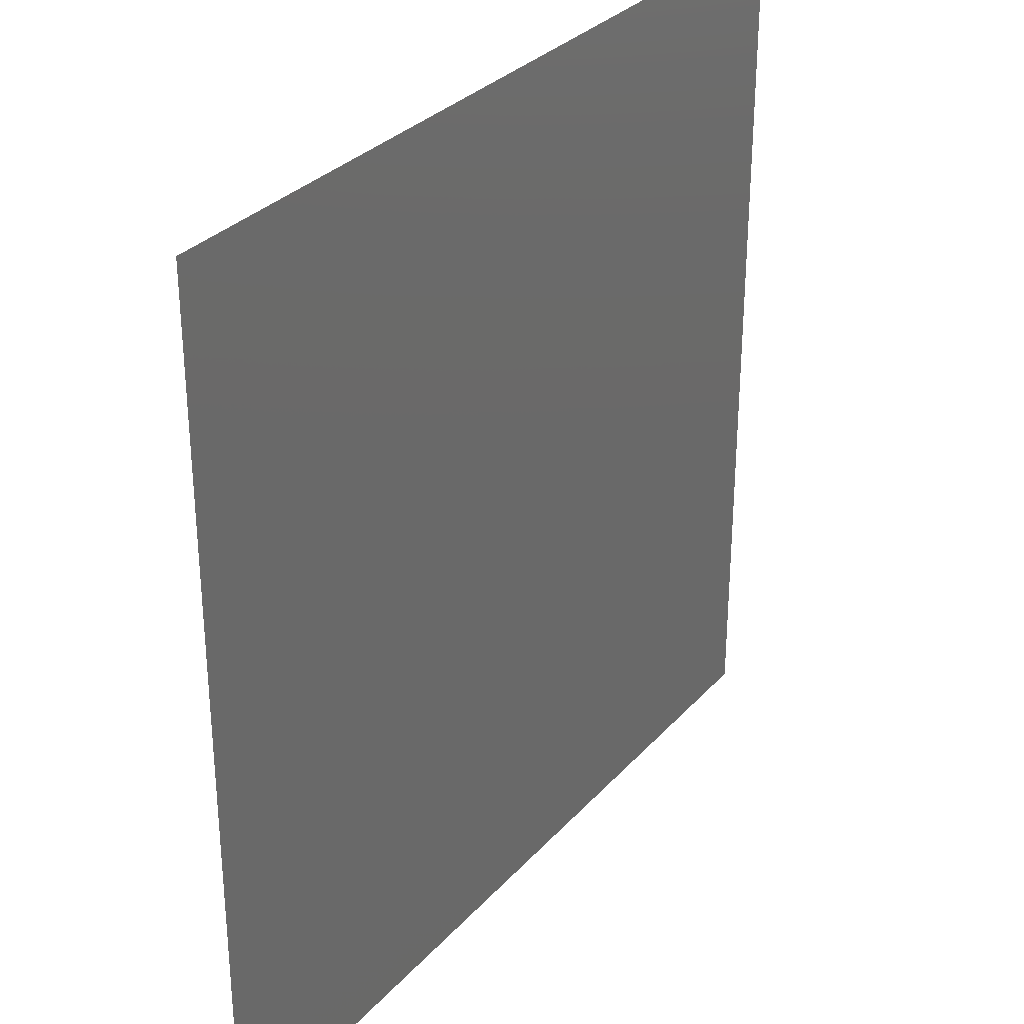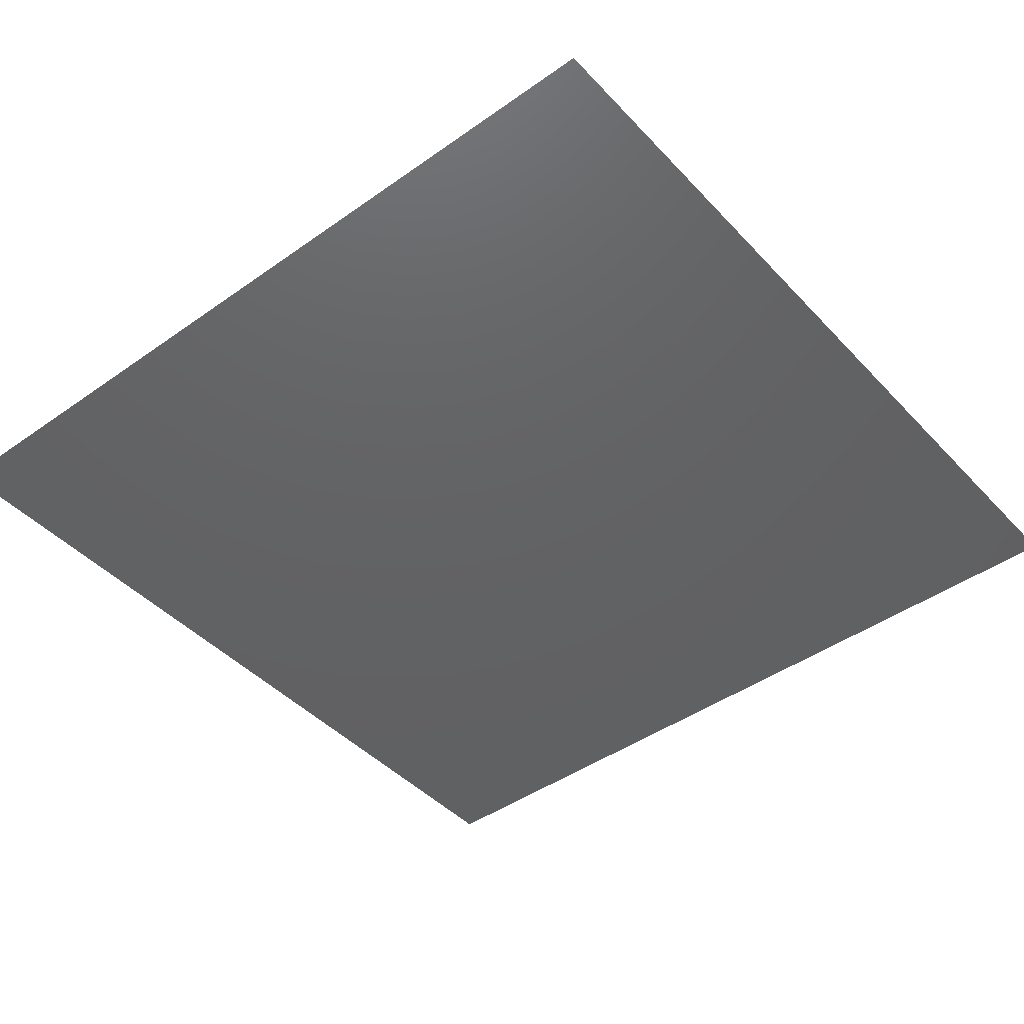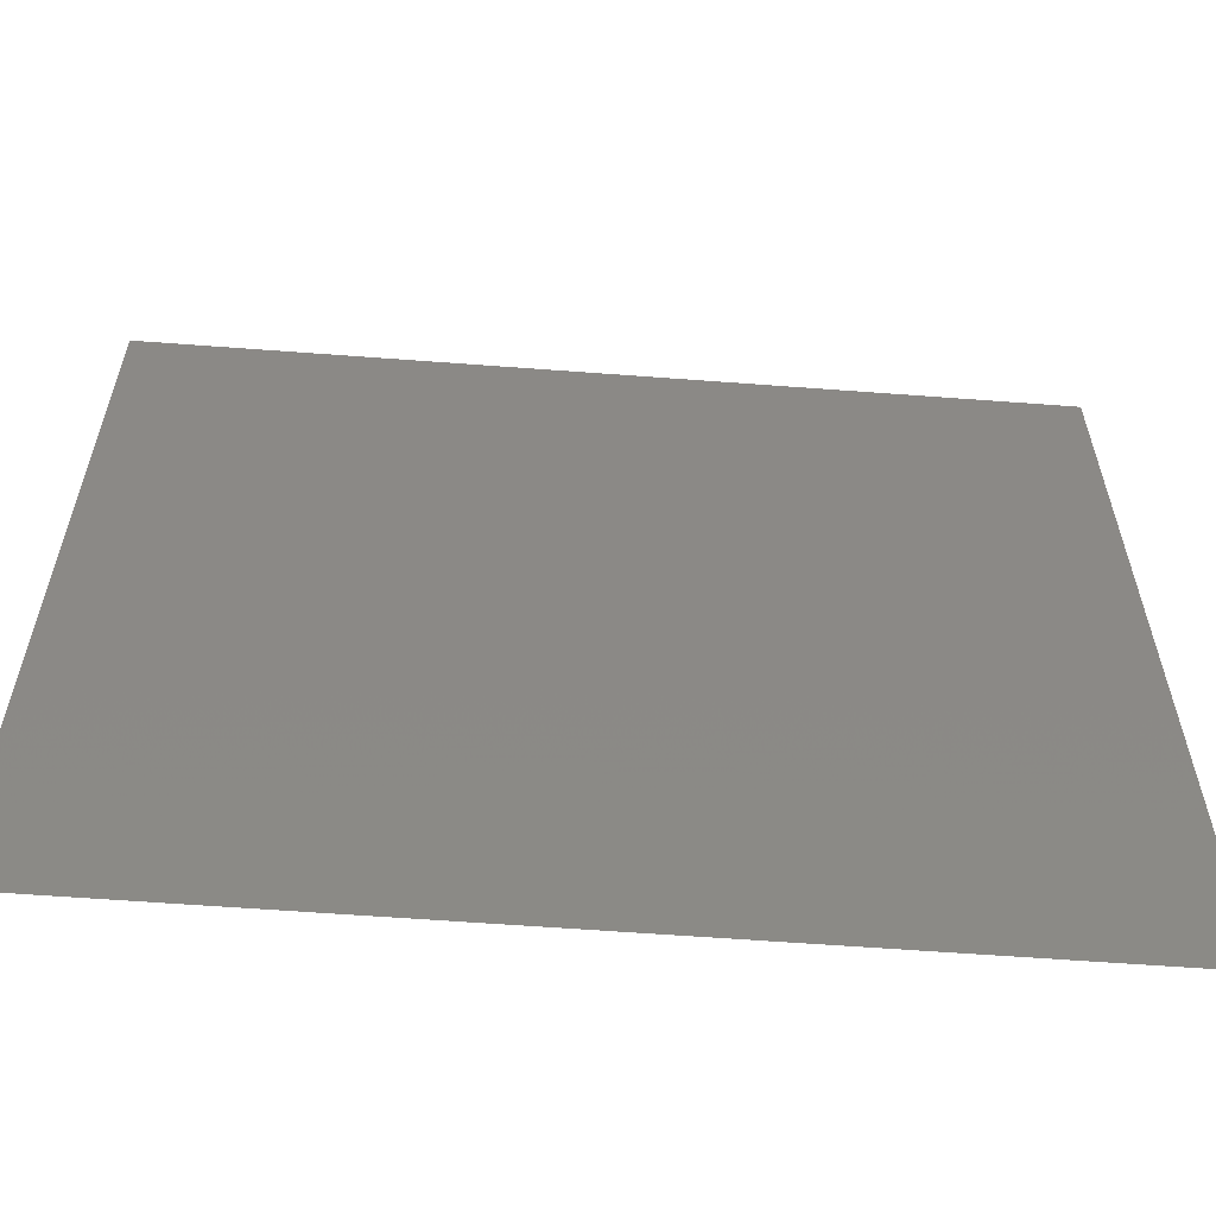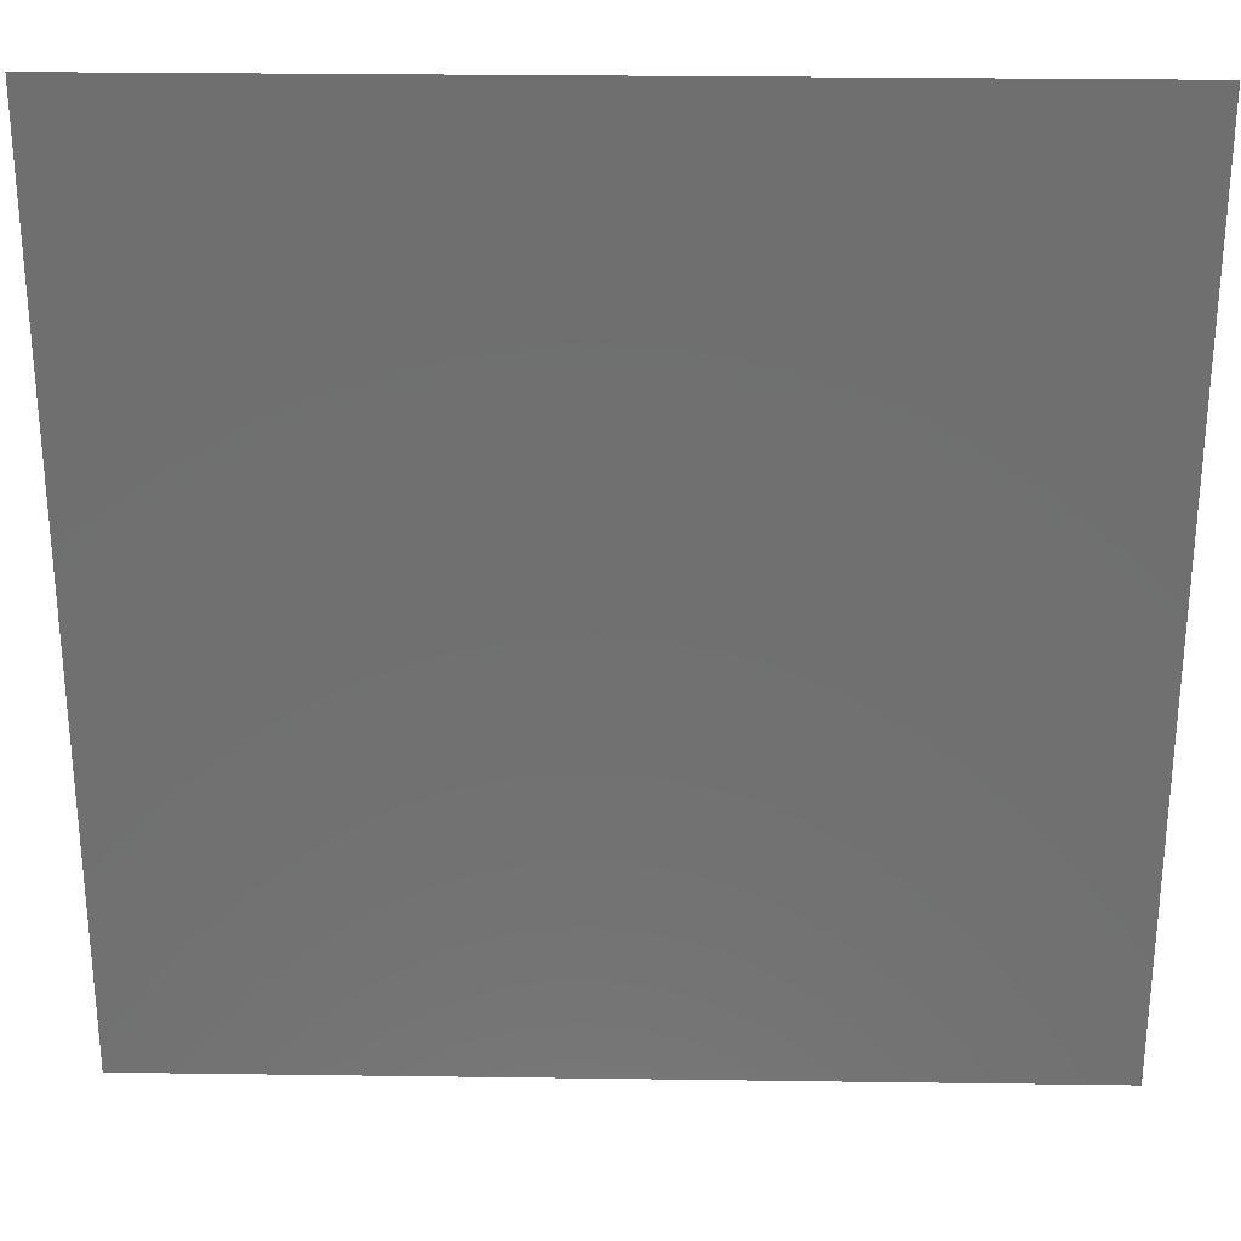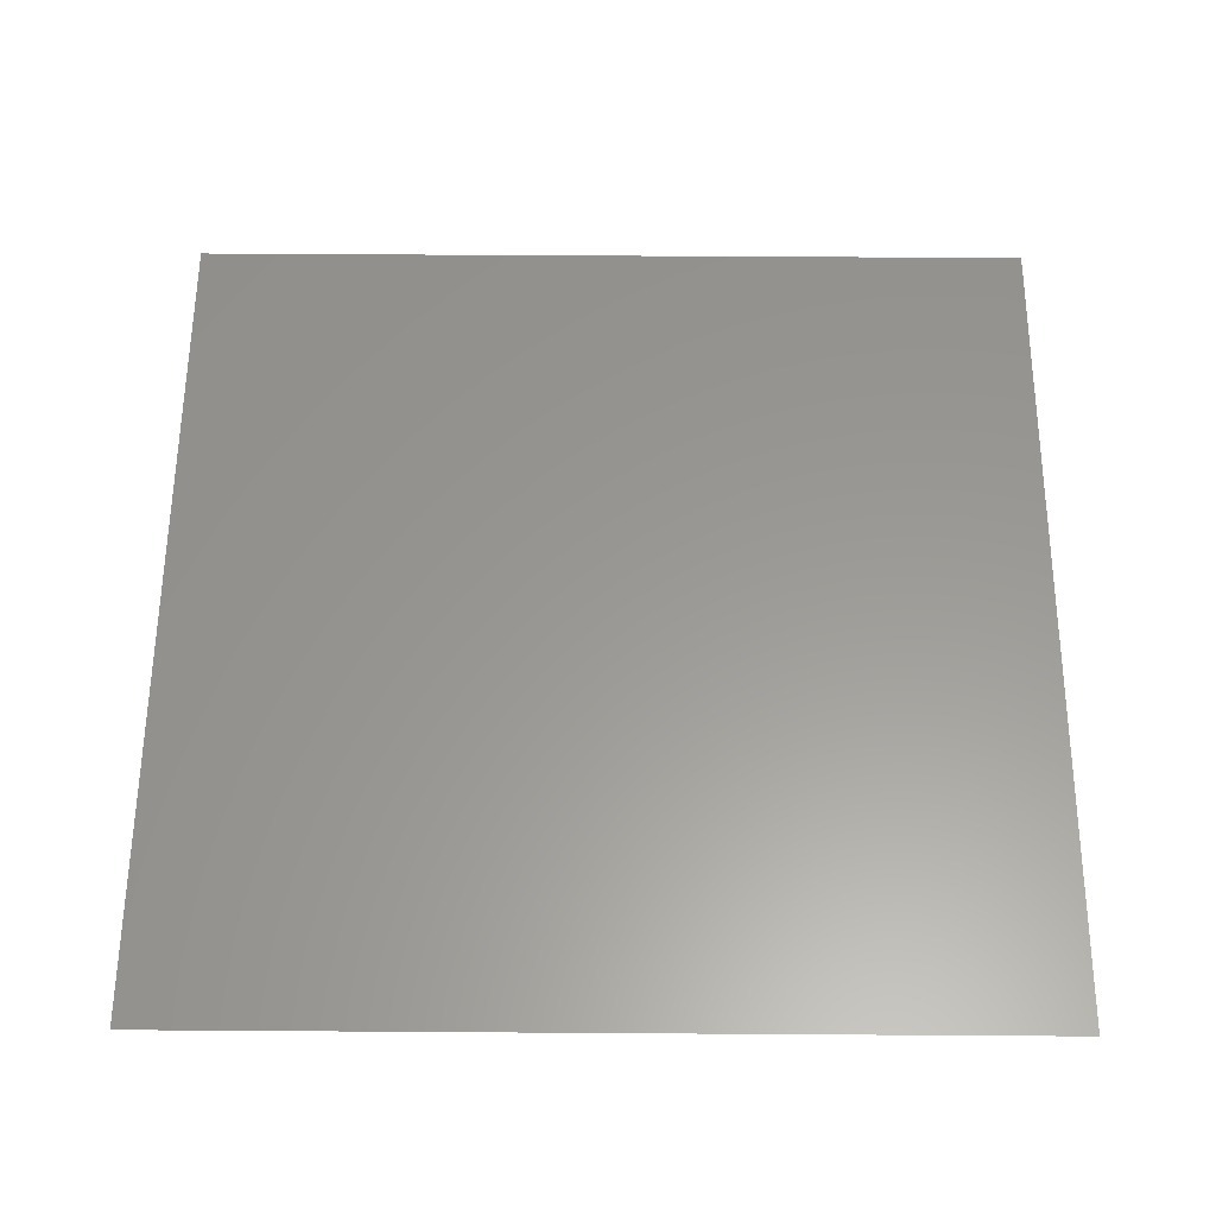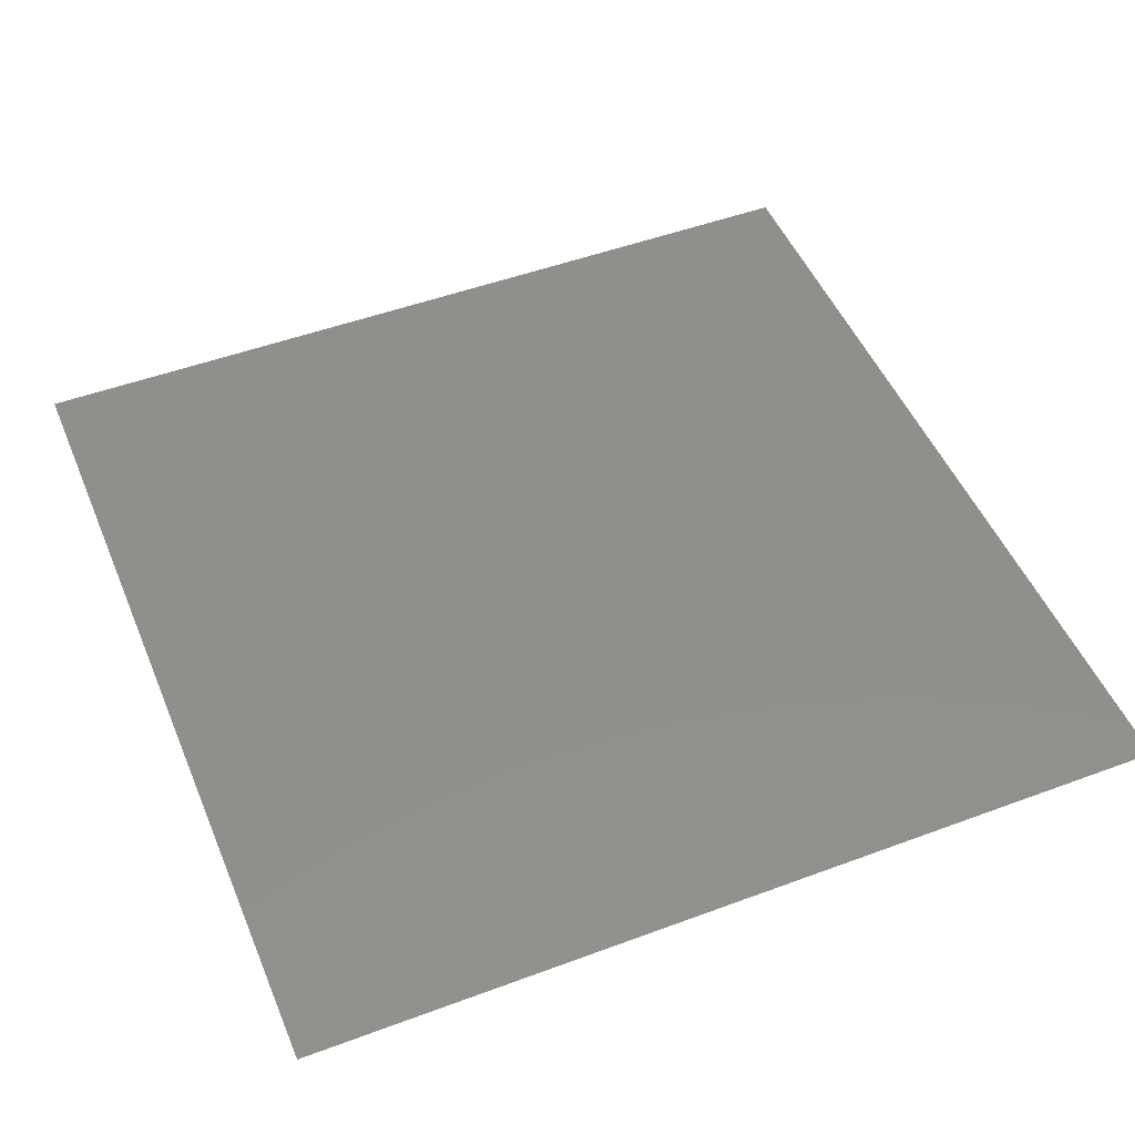
<metadata>
{"format":"stl","ext":"stl","renderer":"f3d","projection":"perspective","resolution":1024,"background":"white","views":[{"elev":31.2,"azim":124.0,"up":"+Y"},{"elev":-44.1,"azim":-140.4,"up":"+Z"},{"elev":-60.6,"azim":-4.4,"up":"+Y"},{"elev":28.1,"azim":-178.8,"up":"+Y"},{"elev":59.2,"azim":0.4,"up":"+Z"},{"elev":49.6,"azim":-22.3,"up":"+Z"}]}
</metadata>
<code>
# stl→obj: 98 verts, 162 faces
v 0.7647 0.2291 0
v 0.8959 0.1879 0
v 0.8917 0.3125 0
v 0.7819 0.3452 0
v 0.8787 0.5689 0
v 0.8917 0.6875 0
v 0.7558 0.6423 0
v 0.1183 0.6692 0
v 0.1876 0.545 0
v 0.25 0.6495 0
v 0.7774 0.5266 0
v 0.08454 0.5625 0
v 1 0.5 0
v 0.8629 0.4382 0
v 1 0.375 0
v 0.1095 0.2033 0
v 0.2376 0.2131 0
v 0.1779 0.3232 0
v 0.3099 0.107 0
v 0.3715 0.2149 0
v 0.07734 0.3125 0
v 0.1107 0.4359 0
v 0.25 0.433 0
v 0.435 0.3232 0
v 0.3725 0.4316 0
v 0.3015 0.3179 0
v 0.812 0.1058 0
v 0.7302 0.4346 0
v 0.7923 0.7437 0
v 0.2011 0.7499 0
v 0.1034 0.8066 0
v 0.1875 0.8917 0
v 0.2602 0.8247 0
v 0.6739 0.3224 0
v 0.1911 0.1028 0
v 1 0.625 0
v 0.375 1 0
v 0.3125 0.8917 0
v 0.4375 0.8917 0
v 0.6874 0.1079 0
v 0.6222 0.2149 0
v 0.5625 0.1083 0
v 0.625 0 0
v 0.75 0 0
v 1 0.75 0
v 0.375 0 0
v 0.437 0.108 0
v 0.25 1 0
v 0.5 0 0
v 0.8792 0.8131 0
v 0.5625 0.8917 0
v 0.5 1 0
v 1 0.25 0
v 0.3749 0.6496 0
v 0.3123 0.5413 0
v 0.4365 0.5415 0
v 0.125 1 0
v 0.625 1 0
v 0.6872 0.8955 0
v 0 0.375 0
v 0 0.5 0
v 0.4995 0.2162 0
v 0 0.125 0
v 0 0.25 0
v 0.4989 0.6499 0
v 0.25 0 0
v 0.5592 0.3229 0
v 0.4995 0.4327 0
v 0.6131 0.4327 0
v 0.557 0.5432 0
v 1 0.875 0
v 0.6205 0.6519 0
v 0.5625 0.7578 0
v 0.6859 0.7503 0
v 0.875 0 0
v 0.75 1 0
v 0 0.625 0
v 0 0.75 0
v 0.3133 0.7524 0
v 0.4375 0.7578 0
v 0.6718 0.5423 0
v 0.8081 0.9071 0
v 0.749 0.8254 0
v 0.875 1 0
v 0 0.875 0
v 1 0.125 0
v 0.125 0 0
v 0 0 0
v 0.09151 0.09151 0
v 0 1 0
v 0.09151 0.9085 0
v 1 1 0
v 0.9085 0.9085 0
v 1 0 0
v 0.9085 0.09151 0
v 0.375 0.8248 0
v 0.625 0.8248 0
v 0.5 0.8248 0
f 1 2 3
f 3 4 1
f 5 6 7
f 8 9 10
f 7 11 5
f 8 12 9
f 13 14 15
f 16 17 18
f 19 20 17
f 18 21 16
f 5 14 13
f 15 14 3
f 22 18 23
f 22 23 9
f 24 25 26
f 17 20 26
f 27 2 1
f 11 14 5
f 26 25 23
f 26 20 24
f 11 28 14
f 14 28 4
f 6 29 7
f 10 30 8
f 18 26 23
f 31 30 32
f 30 33 32
f 4 34 1
f 14 4 3
f 18 17 26
f 17 35 19
f 36 6 5
f 37 38 39
f 40 41 42
f 40 1 41
f 43 40 42
f 44 40 43
f 45 6 36
f 27 40 44
f 46 47 19
f 48 38 37
f 43 42 49
f 50 6 45
f 27 1 40
f 42 47 49
f 36 5 13
f 39 51 52
f 15 3 53
f 54 55 56
f 49 47 46
f 57 32 48
f 32 38 48
f 52 51 58
f 58 51 59
f 60 22 61
f 24 20 62
f 62 20 47
f 63 16 64
f 41 62 42
f 65 54 56
f 46 19 66
f 37 39 52
f 47 20 19
f 41 67 62
f 67 68 24
f 69 70 68
f 54 10 55
f 71 50 45
f 62 47 42
f 72 73 65
f 72 7 74
f 75 27 44
f 67 69 68
f 23 25 55
f 58 59 76
f 67 24 62
f 70 72 65
f 9 23 55
f 77 8 78
f 70 65 56
f 72 74 73
f 10 9 55
f 55 25 56
f 54 79 10
f 73 80 65
f 56 25 68
f 68 25 24
f 54 80 79
f 70 56 68
f 65 80 54
f 7 81 11
f 82 83 50
f 50 83 29
f 76 82 84
f 78 31 85
f 53 2 86
f 9 12 22
f 66 35 87
f 19 35 66
f 22 21 18
f 3 2 53
f 8 31 78
f 59 82 76
f 69 28 81
f 16 35 17
f 1 34 41
f 67 34 69
f 22 12 61
f 77 12 8
f 69 81 70
f 72 81 7
f 16 21 64
f 60 21 22
f 88 89 63
f 90 91 57
f 92 93 71
f 87 89 88
f 94 95 75
f 86 95 94
f 85 91 90
f 84 93 92
f 34 28 69
f 50 29 6
f 7 29 74
f 79 30 10
f 81 28 11
f 41 34 67
f 8 30 31
f 61 12 77
f 70 81 72
f 4 28 34
f 2 95 86
f 82 93 84
f 31 91 85
f 64 21 60
f 57 91 32
f 75 95 27
f 71 93 50
f 63 89 16
f 35 89 87
f 96 33 79
f 73 97 98
f 98 97 51
f 39 98 51
f 38 96 39
f 80 96 79
f 51 97 59
f 74 97 73
f 73 98 80
f 39 96 98
f 98 96 80
f 38 33 96
f 32 33 38
f 27 95 2
f 50 93 82
f 32 91 31
f 74 83 97
f 97 83 59
f 16 89 35
f 59 83 82
f 79 33 30
f 29 83 74

</code>
